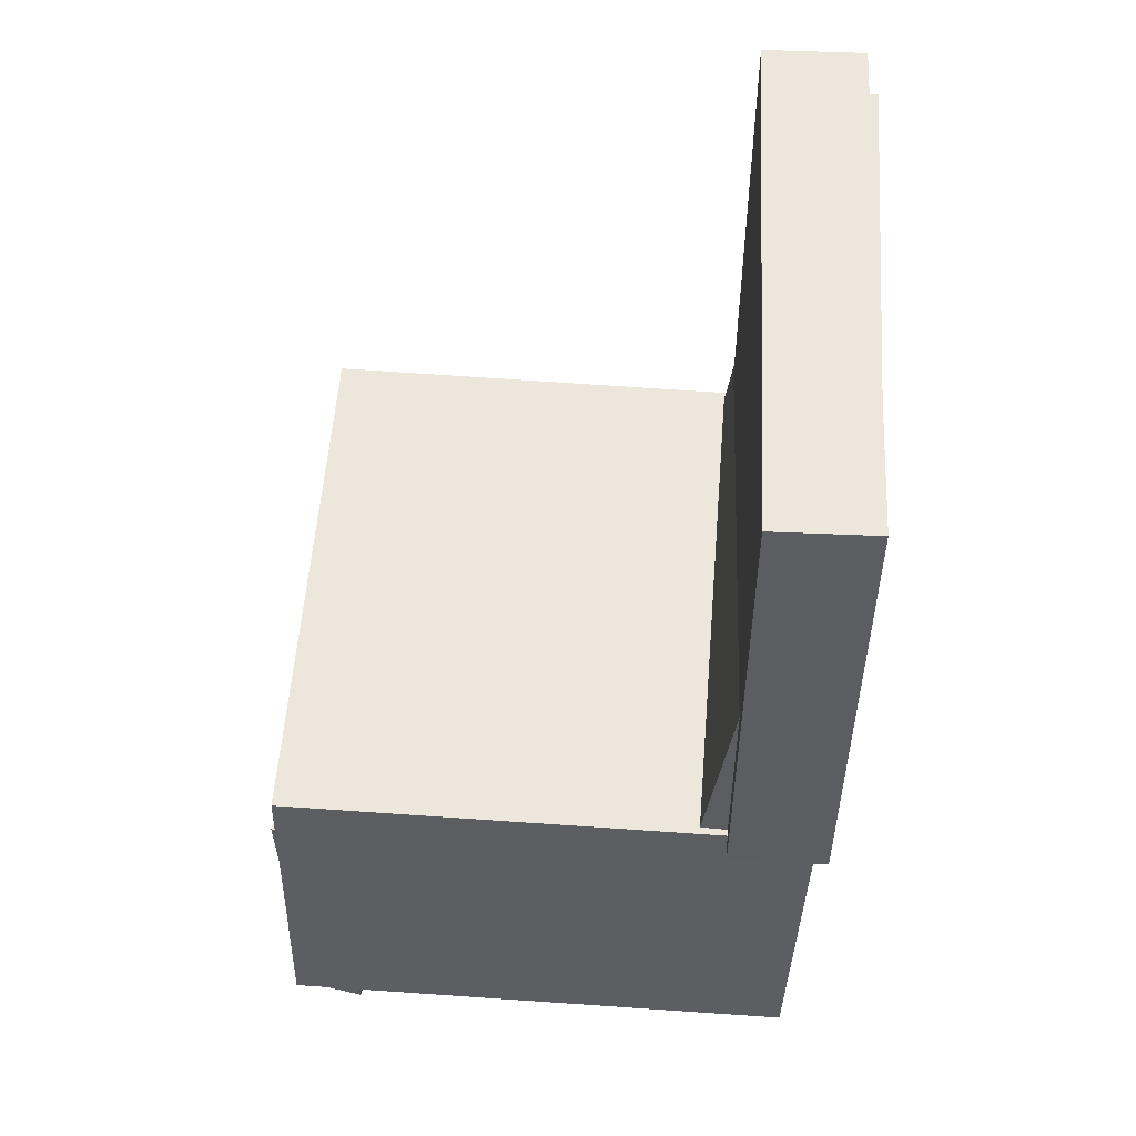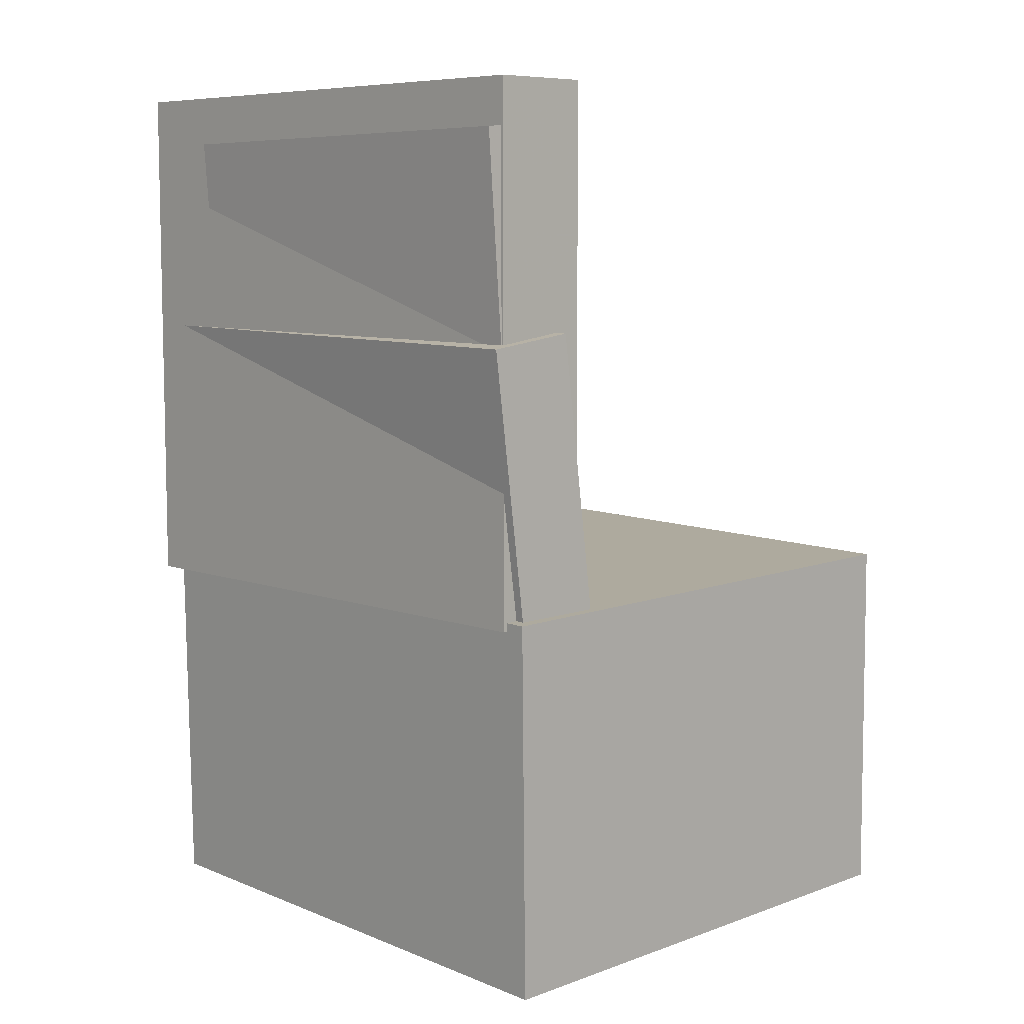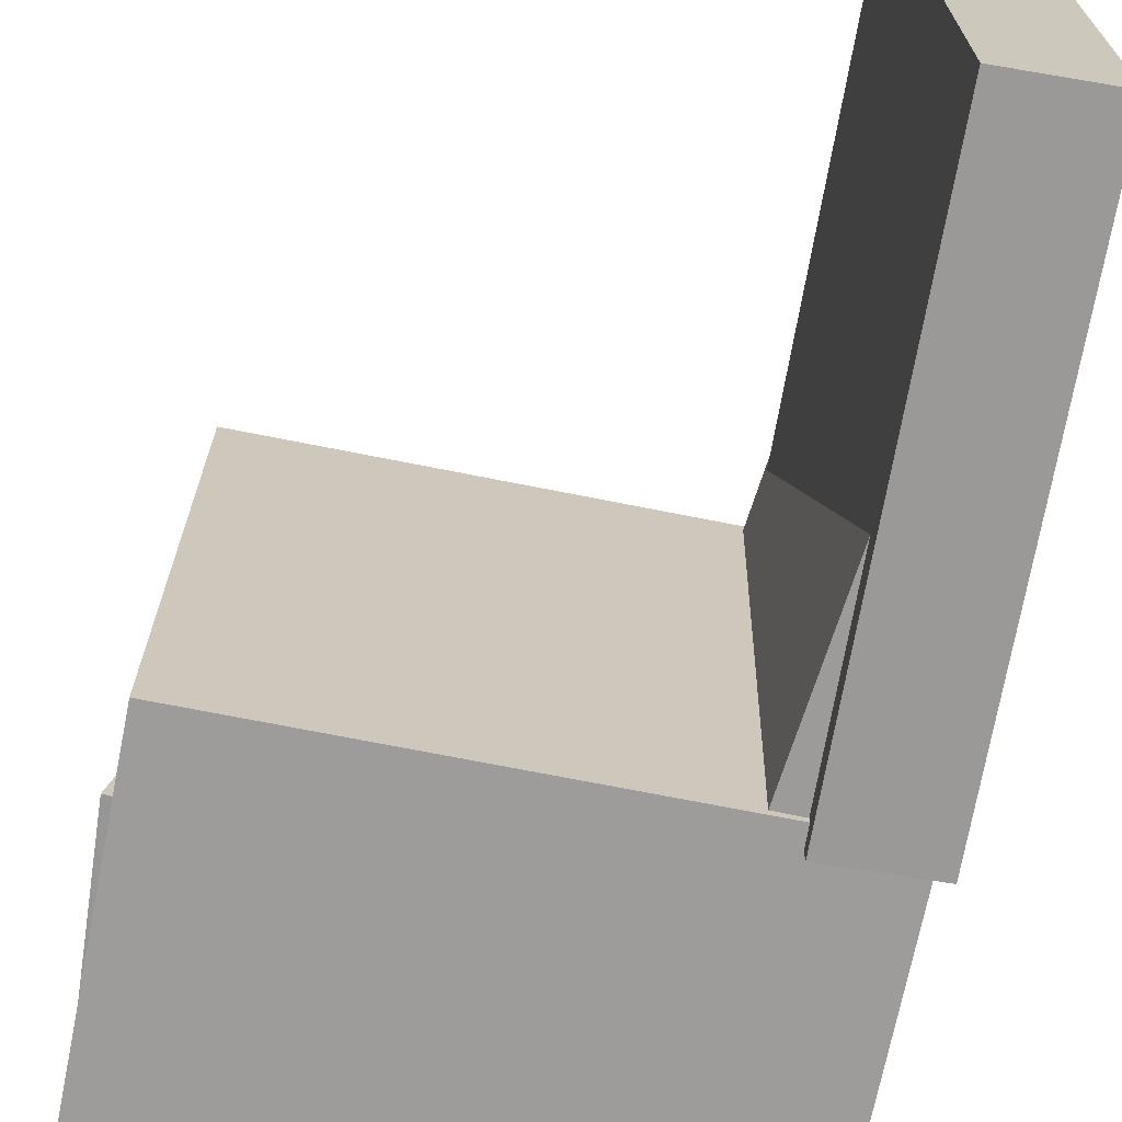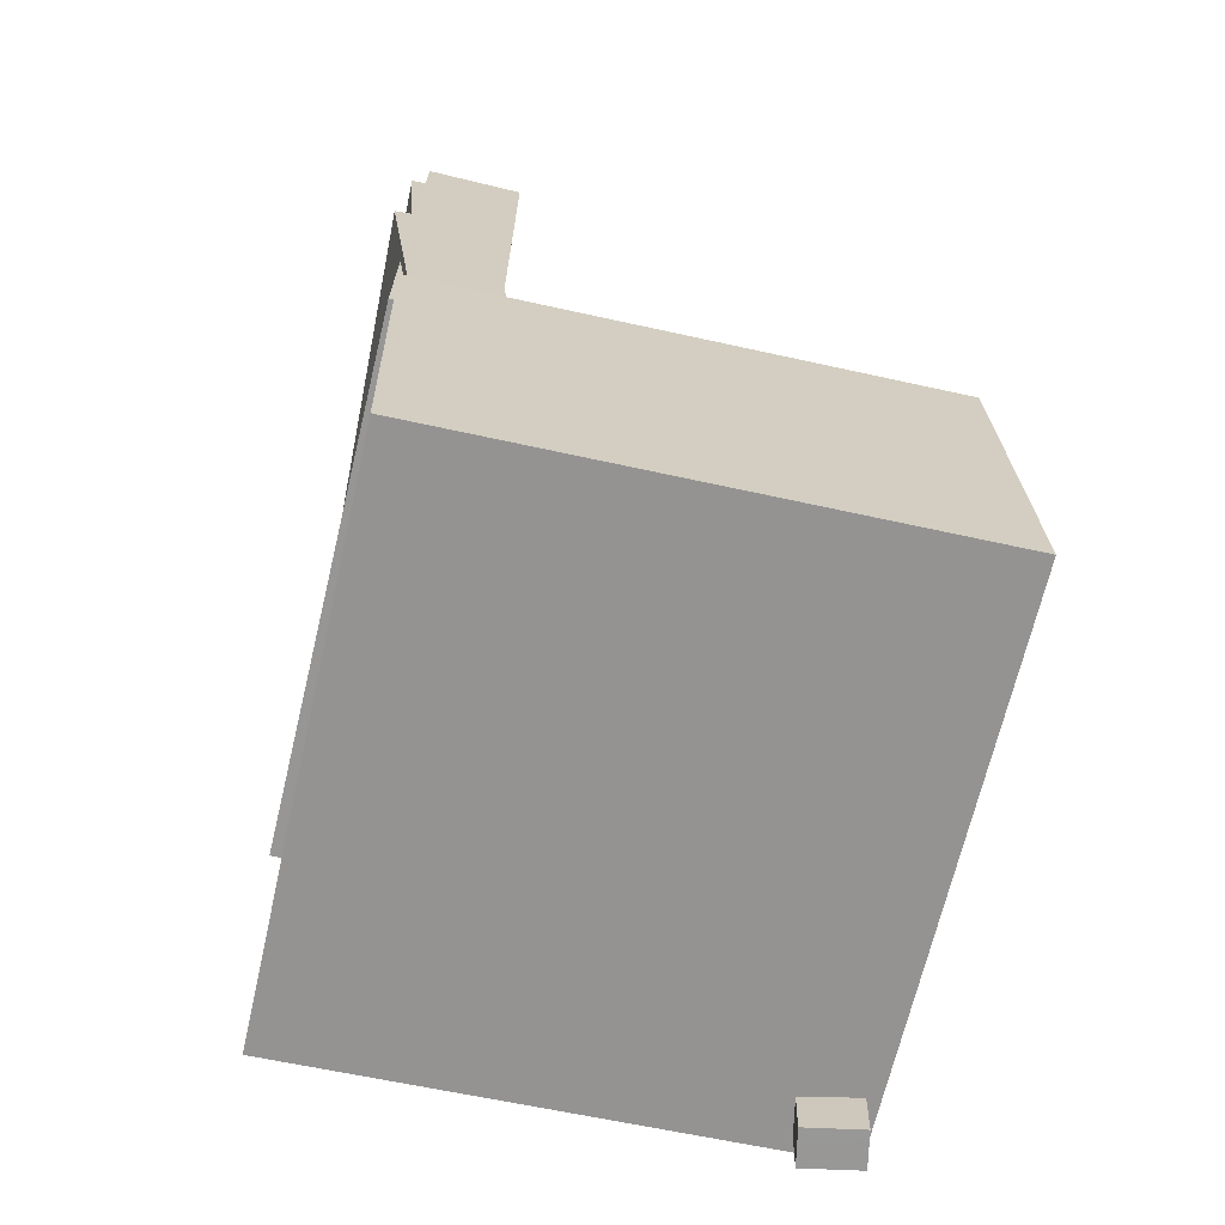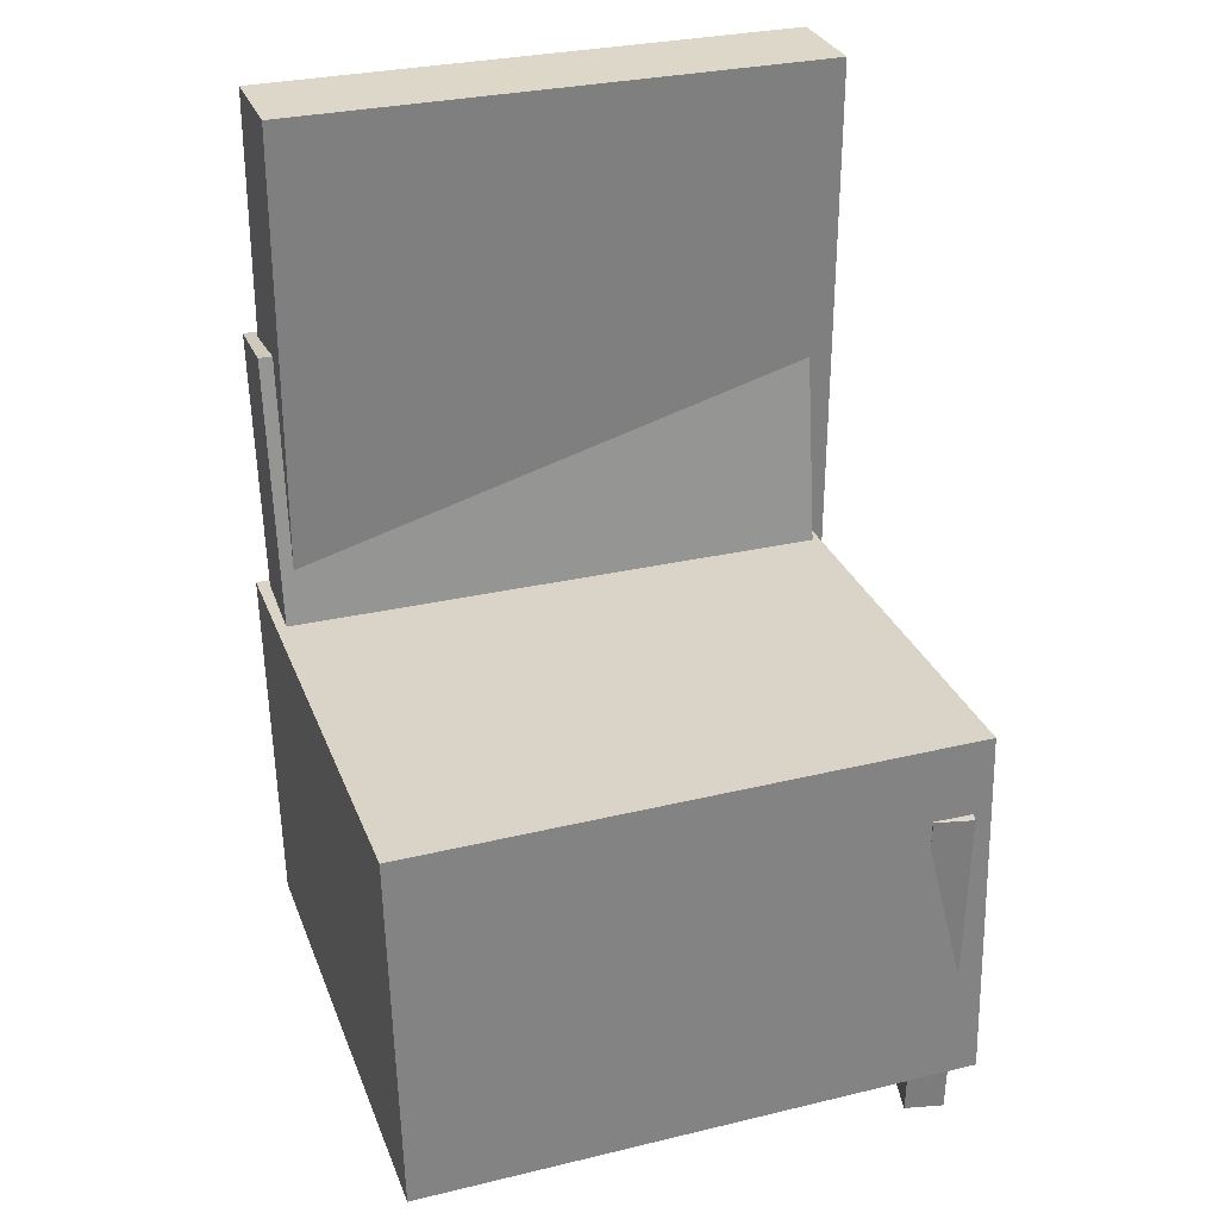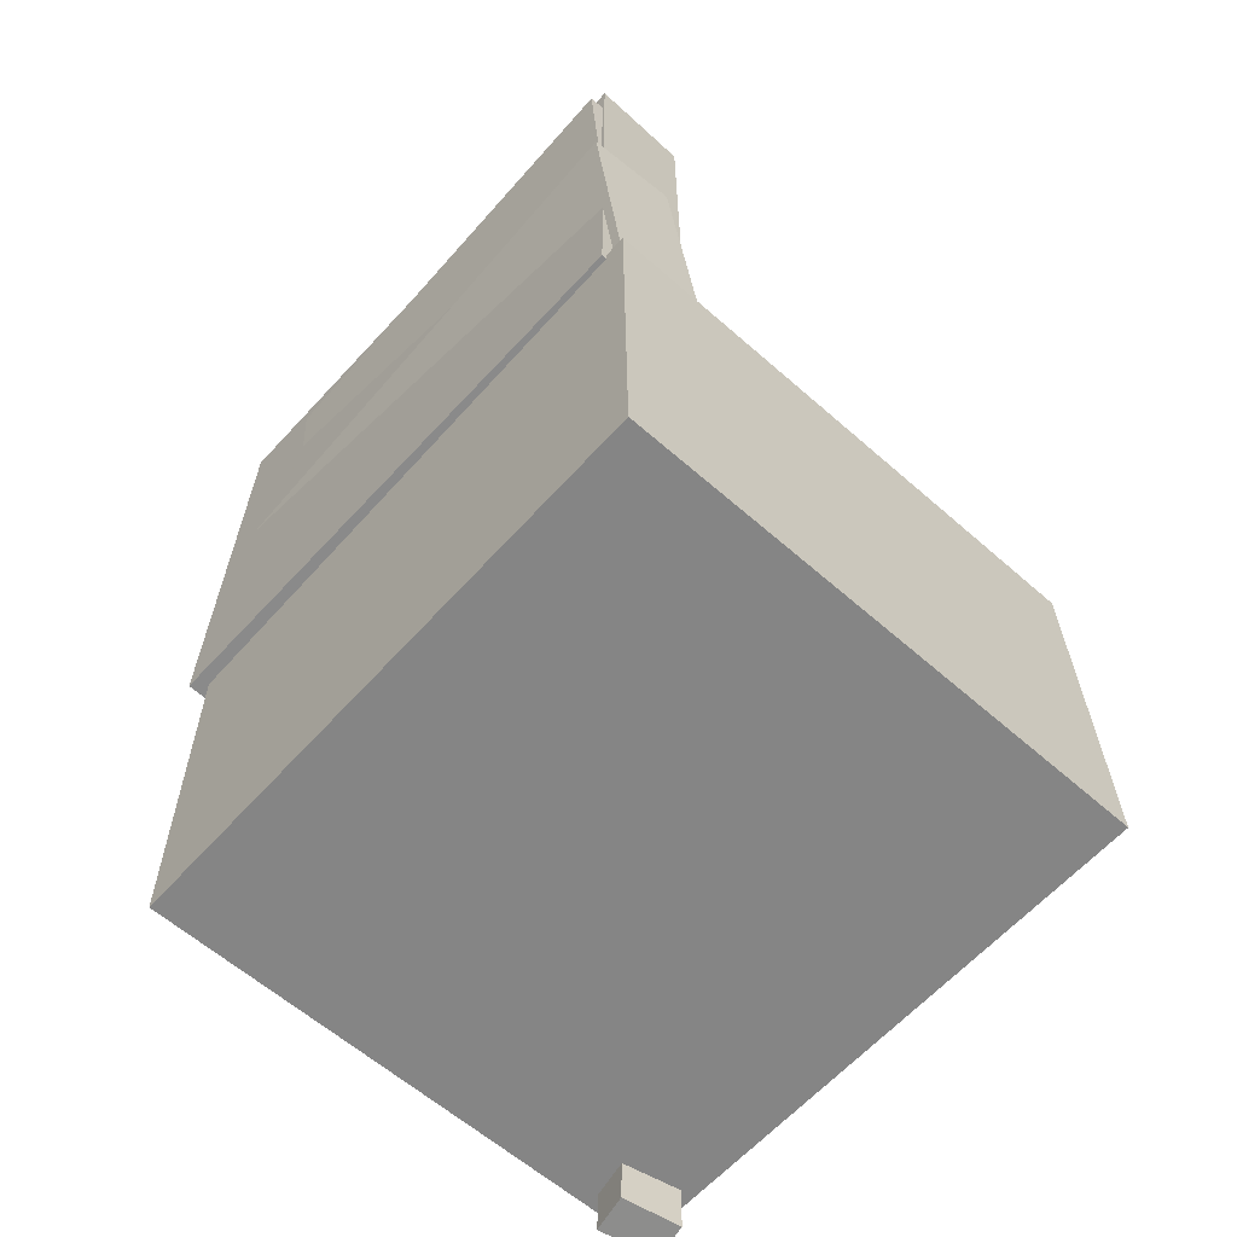
<metadata>
{"format":"obj","ext":"obj","renderer":"f3d","projection":"perspective","resolution":1024,"background":"white","views":[{"elev":53.5,"azim":-176.7,"up":"+Y"},{"elev":7.7,"azim":-43.0,"up":"+Y"},{"elev":-69.3,"azim":170.2,"up":"+Z"},{"elev":-67.8,"azim":-13.0,"up":"+Y"},{"elev":30.3,"azim":71.5,"up":"+Y"},{"elev":-63.3,"azim":-42.1,"up":"+Y"}]}
</metadata>
<code>
v -0.2258 0.3188 -0.1567
v -0.2298 0.3216 0.1983
v -0.1671 0.3228 -0.1561
v -0.1711 0.3256 0.199
v -0.2138 0.1424 -0.1552
v -0.2178 0.1452 0.1998
v -0.1551 0.1464 -0.1546
v -0.1591 0.1492 0.2005
f 1.0 7.0 5.0
f 1.0 3.0 7.0
f 1.0 4.0 3.0
f 1.0 2.0 4.0
f 3.0 8.0 7.0
f 3.0 4.0 8.0
f 5.0 7.0 8.0
f 5.0 8.0 6.0
f 1.0 5.0 6.0
f 1.0 6.0 2.0
f 2.0 6.0 8.0
f 2.0 8.0 4.0
v -0.07309 -0.1148 -0.1919
v -0.0747 -0.1193 0.1932
v -0.07174 -0.05779 -0.1912
v -0.07334 -0.06229 0.1938
v 0.1818 -0.1208 -0.1909
v 0.1802 -0.1253 0.1942
v 0.1832 -0.06384 -0.1902
v 0.1816 -0.06835 0.1948
f 9.0 15.0 13.0
f 9.0 11.0 15.0
f 9.0 12.0 11.0
f 9.0 10.0 12.0
f 11.0 16.0 15.0
f 11.0 12.0 16.0
f 13.0 15.0 16.0
f 13.0 16.0 14.0
f 9.0 13.0 14.0
f 9.0 14.0 10.0
f 10.0 14.0 16.0
f 10.0 16.0 12.0
v -0.1475 0.3563 -0.229
v -0.1432 0.3573 0.2002
v -0.148 -0.04394 -0.228
v -0.1437 -0.04293 0.2011
v -0.2228 0.3564 -0.2282
v -0.2185 0.3574 0.2009
v -0.2233 -0.04384 -0.2273
v -0.2191 -0.04283 0.2019
f 17.0 23.0 21.0
f 17.0 19.0 23.0
f 17.0 20.0 19.0
f 17.0 18.0 20.0
f 19.0 24.0 23.0
f 19.0 20.0 24.0
f 21.0 23.0 24.0
f 21.0 24.0 22.0
f 17.0 21.0 22.0
f 17.0 22.0 18.0
f 18.0 22.0 24.0
f 18.0 24.0 20.0
v 0.1469 -0.3423 -0.2077
v 0.1532 -0.0785 -0.2098
v 0.1911 -0.3433 -0.1988
v 0.1974 -0.07949 -0.2009
v 0.141 -0.342 -0.1782
v 0.1473 -0.07812 -0.1803
v 0.1852 -0.343 -0.1693
v 0.1915 -0.07911 -0.1714
f 25.0 31.0 29.0
f 25.0 27.0 31.0
f 25.0 28.0 27.0
f 25.0 26.0 28.0
f 27.0 32.0 31.0
f 27.0 28.0 32.0
f 29.0 31.0 32.0
f 29.0 32.0 30.0
f 25.0 29.0 30.0
f 25.0 30.0 26.0
f 26.0 30.0 32.0
f 26.0 32.0 28.0
v -0.2223 0.168 -0.2117
v -0.2334 0.1645 0.2097
v -0.1551 0.1771 -0.2099
v -0.1662 0.1736 0.2116
v -0.1841 -0.1137 -0.213
v -0.1952 -0.1172 0.2084
v -0.1168 -0.1046 -0.2112
v -0.128 -0.1081 0.2103
f 33.0 39.0 37.0
f 33.0 35.0 39.0
f 33.0 36.0 35.0
f 33.0 34.0 36.0
f 35.0 40.0 39.0
f 35.0 36.0 40.0
f 37.0 39.0 40.0
f 37.0 40.0 38.0
f 33.0 37.0 38.0
f 33.0 38.0 34.0
f 34.0 38.0 40.0
f 34.0 40.0 36.0
v -0.2155 -0.03673 0.218
v -0.208 -0.3225 0.2136
v 0.1876 -0.02614 0.2194
v 0.1951 -0.3119 0.215
v -0.2142 -0.02998 -0.2169
v -0.2067 -0.3157 -0.2213
v 0.189 -0.01939 -0.2155
v 0.1965 -0.3051 -0.2199
f 41.0 47.0 45.0
f 41.0 43.0 47.0
f 41.0 44.0 43.0
f 41.0 42.0 44.0
f 43.0 48.0 47.0
f 43.0 44.0 48.0
f 45.0 47.0 48.0
f 45.0 48.0 46.0
f 41.0 45.0 46.0
f 41.0 46.0 42.0
f 42.0 46.0 48.0
f 42.0 48.0 44.0

</code>
